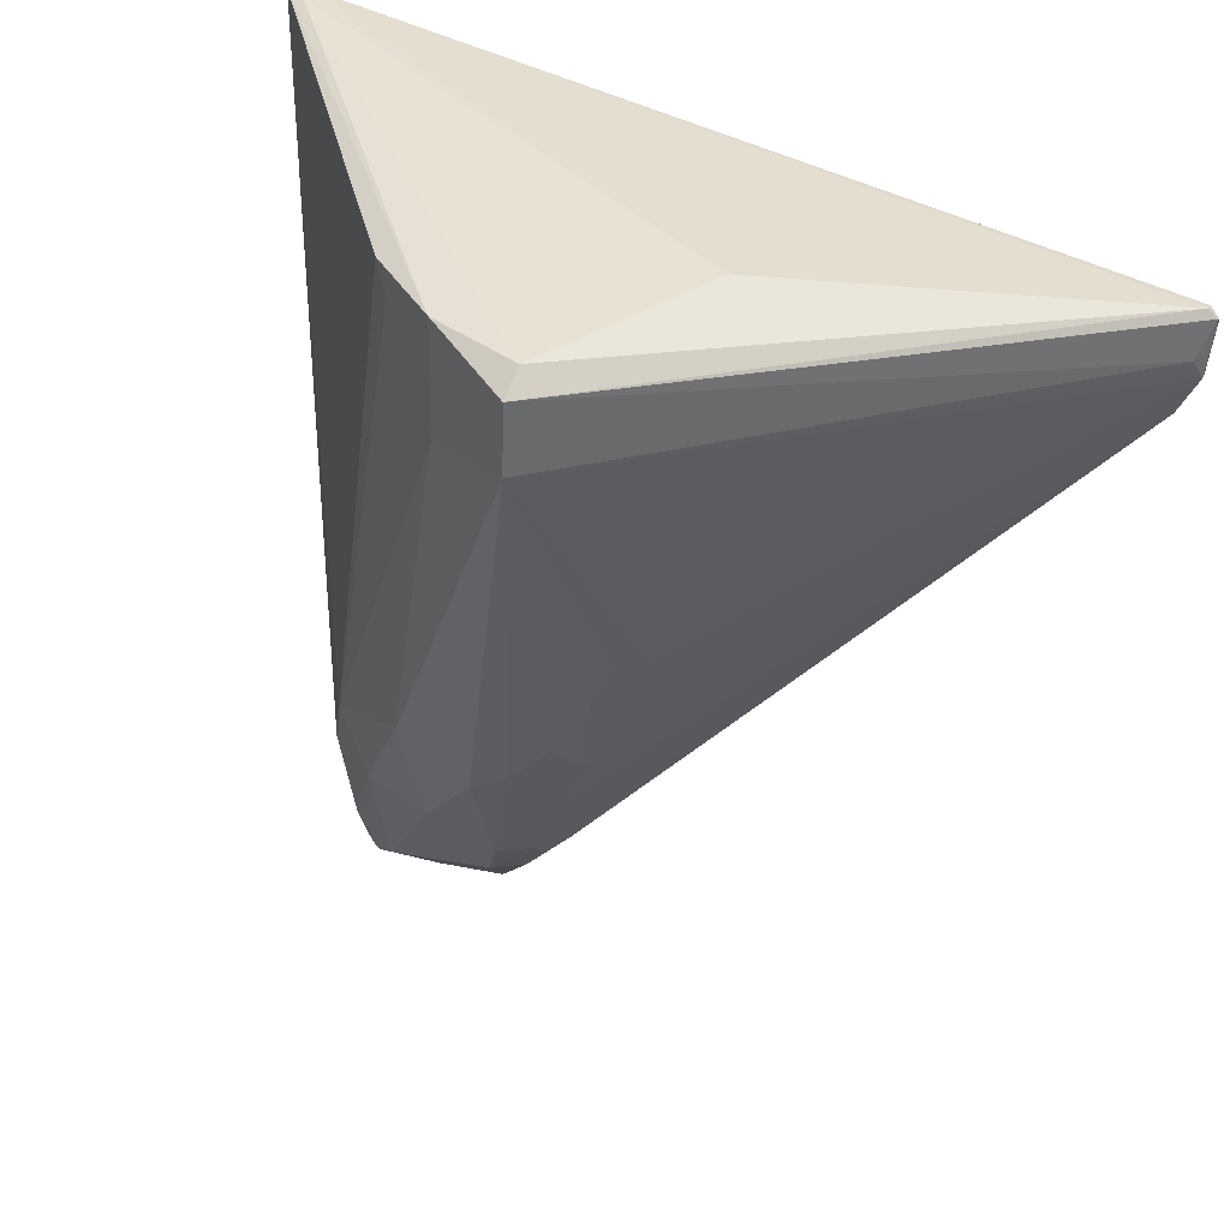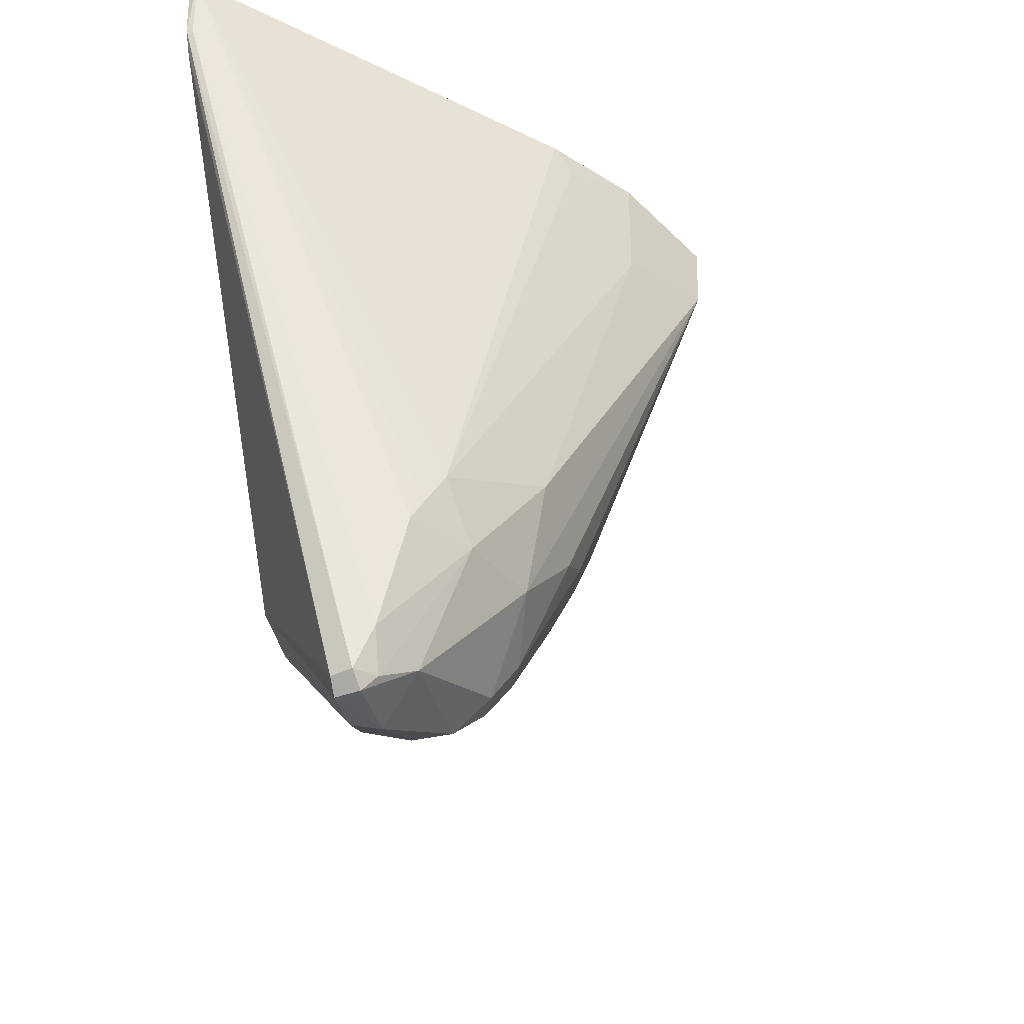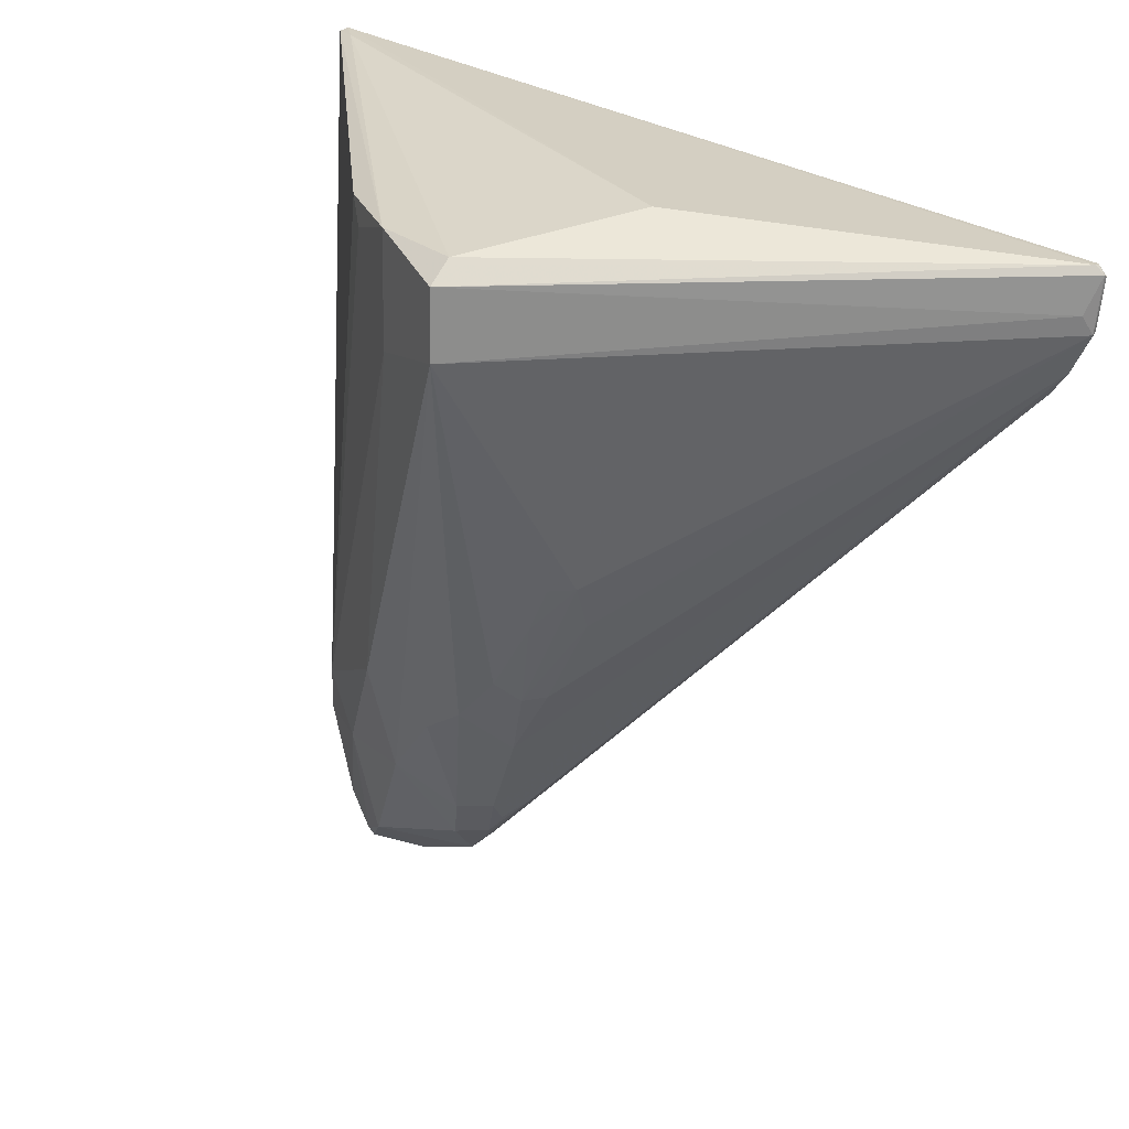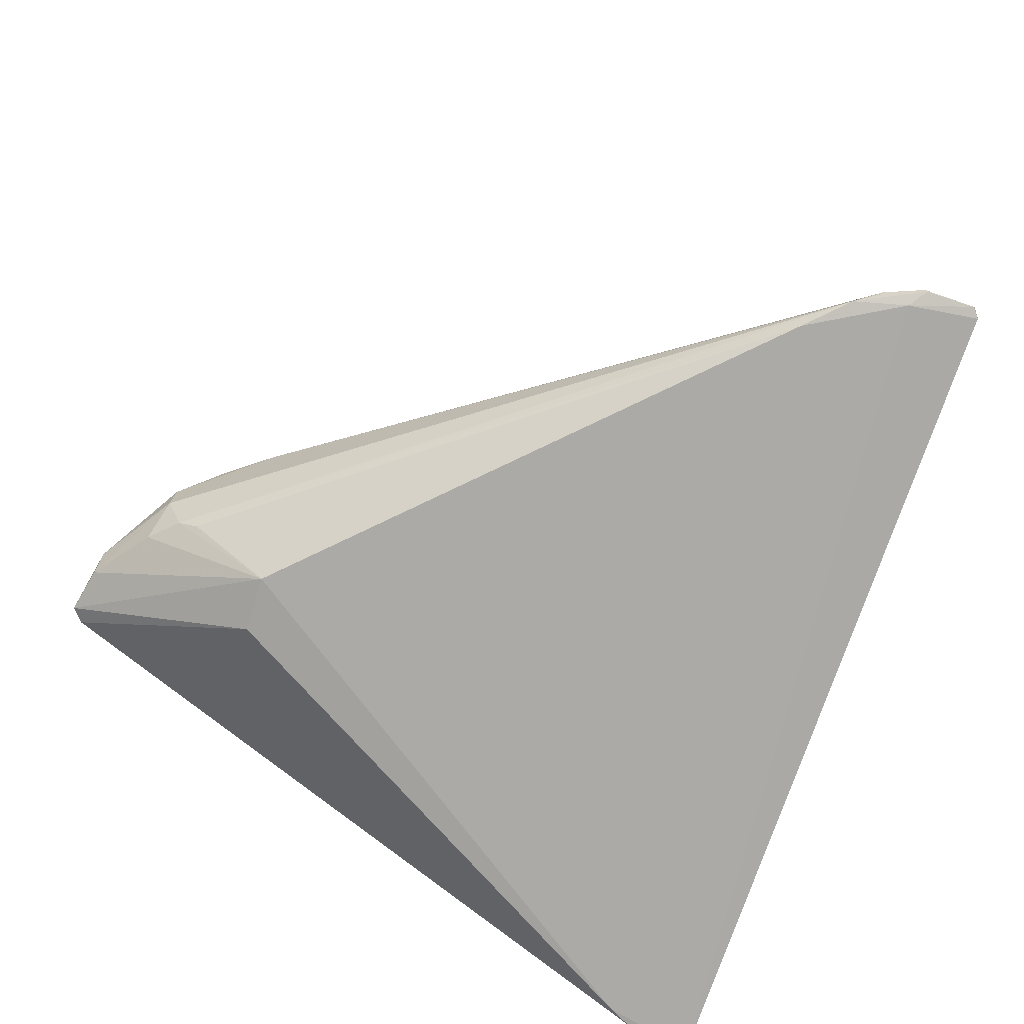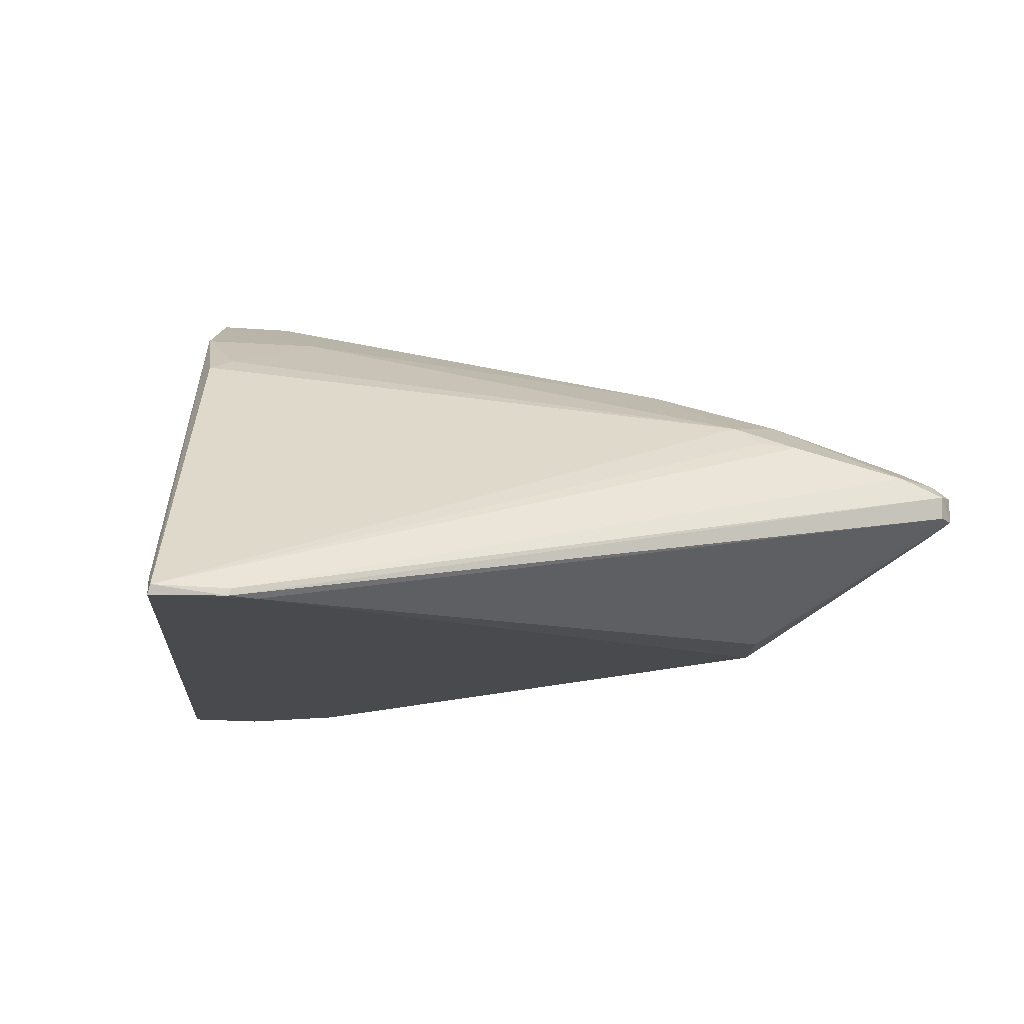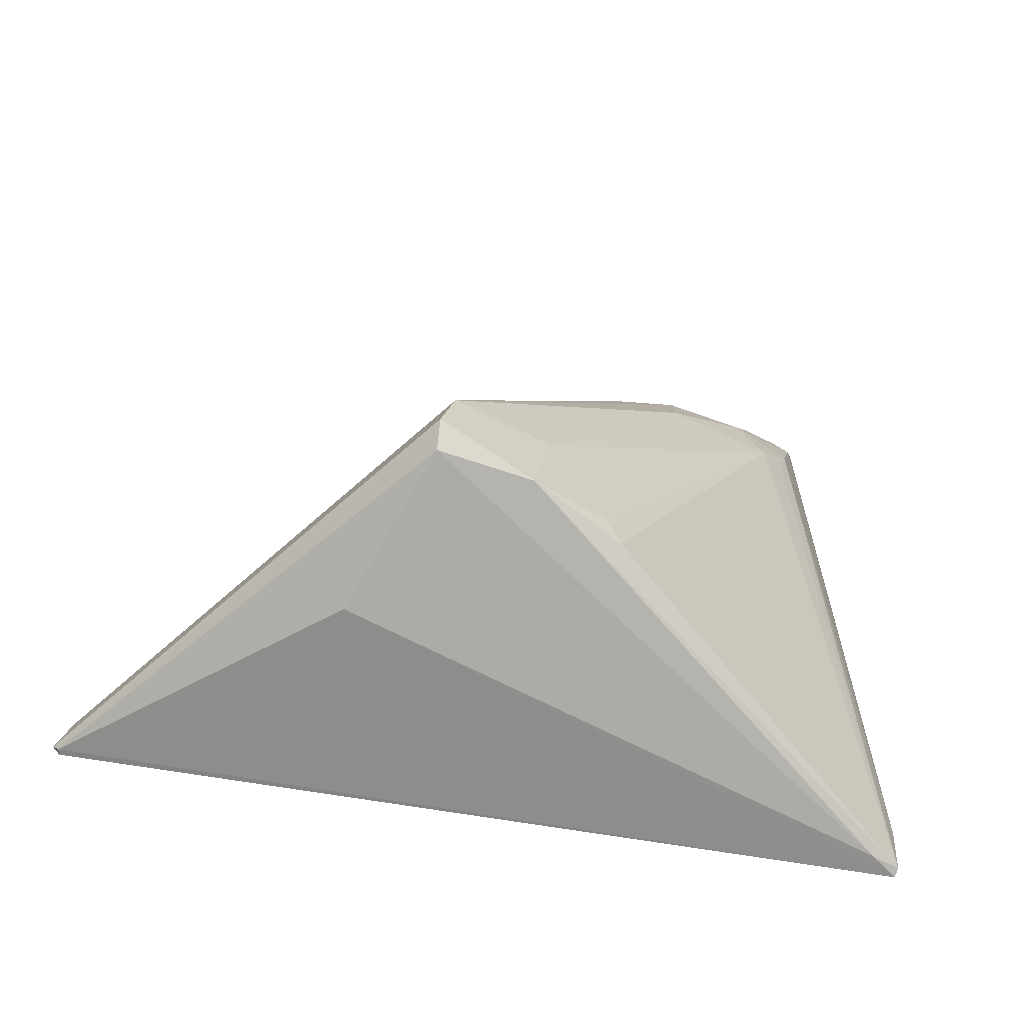
<metadata>
{"format":"obj","ext":"obj","renderer":"f3d","projection":"perspective","resolution":1024,"background":"white","views":[{"elev":35.4,"azim":28.6,"up":"+Y"},{"elev":-39.4,"azim":-72.4,"up":"+Y"},{"elev":24.0,"azim":37.3,"up":"+Y"},{"elev":-74.1,"azim":65.8,"up":"+Z"},{"elev":-14.7,"azim":-100.4,"up":"+Z"},{"elev":19.3,"azim":-171.2,"up":"+Z"}]}
</metadata>
<code>
v 0.02386 -0.002842 0.04934
v 0.06952 -0.009373 0.007594
v 0.06918 -0.002584 0.007488
v -0.02628 0.006046 0.003589
v -0.009712 -0.08409 0.01919
v 0.06025 -0.02064 0.006162
v 0.03386 0.001691 0.02878
v 0.07009 -0.003455 0.007361
v 0.01398 -0.06894 0.02901
v -0.008722 -0.05916 0.02932
v 0.007678 -0.06468 0.006181
v 0.02385 -0.0006964 0.04656
v 0.06877 -0.007364 0.008589
v 0.06729 -0.01059 0.006403
v 0.0691 -0.002659 0.006764
v 0.02695 -0.03714 0.0361
v 0.01621 -0.06908 0.02558
v 0.004113 -0.0002864 0.03732
v -0.01138 -0.07785 0.02365
v 0.001134 -0.06388 0.006467
v -0.02505 -0.004732 0.003858
v -0.0239 0.005918 0.005834
v 0.02359 -0.01034 0.04925
v 0.06947 -0.00922 0.007011
v 0.02371 -0.05154 0.0319
v 0.06513 -0.01644 0.006689
v 0.06736 -0.01361 0.007483
v 0.006846 -0.07624 0.0159
v 0.007503 -0.07818 0.02489
v -0.02659 0.005806 0.004583
v 0.01338 -0.0004437 0.04375
v -0.01111 -0.0826 0.01925
v 0.02919 -0.03706 0.0342
v 0.004126 -0.06499 0.03361
v 0.07011 -0.003657 0.006988
v 0.01526 -0.05451 0.03613
v 0.01366 -0.07125 0.02714
v 0.0189 -0.05912 0.0316
v 0.02882 -0.04199 0.03199
v 0.06715 -0.01377 0.007028
v 0.00778 -0.0741 0.01448
v -0.004199 -0.08345 0.01866
v 0.007154 -0.07833 0.02065
v -0.0056 -0.07966 0.02593
v -0.0112 -0.06551 0.02667
v -0.02614 -0.002139 0.004594
v 0.01315 -0.01284 0.04378
v 0.006021 -0.002967 0.03889
v -0.009923 -0.084 0.02188
v 0.02174 -0.05185 0.03374
v 0.00819 -0.07421 0.02861
v 0.002702 -0.05298 0.03615
v 0.01089 -0.05725 0.03614
v 0.01162 -0.07366 0.0269
v 0.01033 -0.06937 0.03087
v 0.003321 -0.07902 0.0168
v -0.002526 -0.0834 0.02134
v -0.01072 -0.06158 0.02714
v -0.004645 -0.06535 0.03079
v -0.01158 -0.08251 0.02161
v -0.02618 -0.001812 0.003823
v -0.009357 -0.08229 0.02334
v 0.02455 -0.04204 0.036
v 0.0199 -0.04953 0.03603
f 7 3 4
f 8 3 1
f 12 1 3
f 12 3 7
f 13 8 1
f 13 2 8
f 14 6 4
f 15 4 3
f 15 3 8
f 15 14 4
f 20 11 5
f 21 4 6
f 21 6 11
f 21 11 20
f 22 12 7
f 22 7 4
f 23 13 1
f 23 2 13
f 26 6 14
f 26 14 24
f 27 17 26
f 27 24 2
f 28 6 26
f 30 10 18
f 30 22 4
f 31 1 12
f 31 12 22
f 31 30 18
f 31 22 30
f 32 21 20
f 32 20 5
f 33 23 16
f 33 2 23
f 35 8 2
f 35 2 24
f 35 15 8
f 35 24 14
f 35 14 15
f 37 27 9
f 37 17 27
f 38 27 25
f 38 9 27
f 39 27 2
f 39 25 27
f 39 2 33
f 40 27 26
f 40 26 24
f 40 24 27
f 41 28 11
f 41 11 6
f 41 6 28
f 42 5 11
f 43 28 26
f 43 26 17
f 43 17 29
f 46 45 30
f 46 19 45
f 47 23 1
f 47 1 31
f 48 31 18
f 48 18 10
f 48 47 31
f 48 10 47
f 50 39 33
f 50 25 39
f 50 38 25
f 51 44 29
f 51 34 44
f 52 34 23
f 52 47 10
f 52 23 47
f 53 36 23
f 53 23 34
f 54 29 17
f 54 17 37
f 54 51 29
f 54 37 9
f 54 9 51
f 55 38 36
f 55 9 38
f 55 51 9
f 55 36 53
f 55 53 34
f 55 34 51
f 56 42 11
f 56 11 28
f 56 43 42
f 56 28 43
f 57 43 29
f 57 42 43
f 57 29 44
f 57 44 49
f 57 49 5
f 57 5 42
f 58 45 10
f 58 10 30
f 58 30 45
f 59 45 19
f 59 44 34
f 59 34 52
f 59 52 10
f 59 10 45
f 60 19 46
f 60 32 5
f 60 5 49
f 61 21 32
f 61 60 46
f 61 32 60
f 61 4 21
f 61 46 30
f 61 30 4
f 62 49 44
f 62 60 49
f 62 19 60
f 62 59 19
f 62 44 59
f 63 50 33
f 63 33 16
f 63 16 23
f 64 23 36
f 64 36 38
f 64 38 50
f 64 63 23
f 64 50 63

</code>
